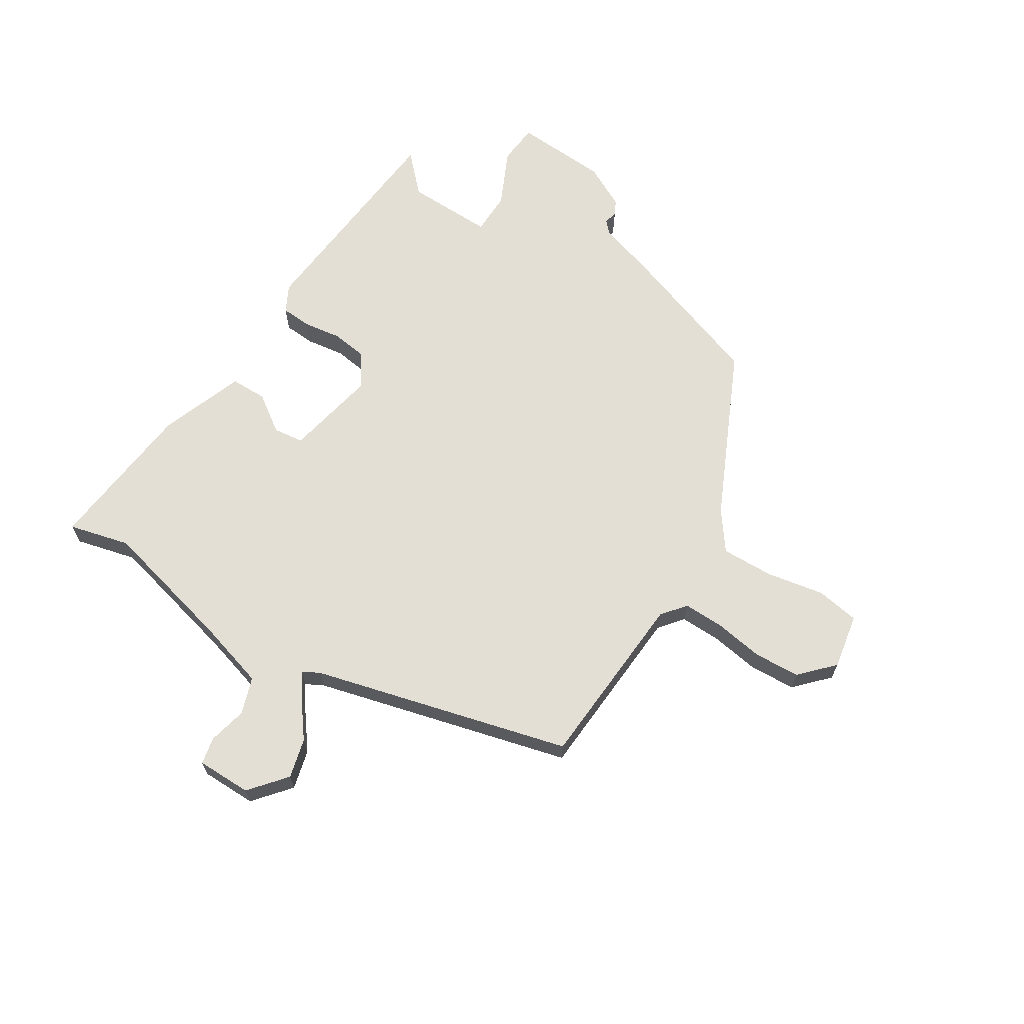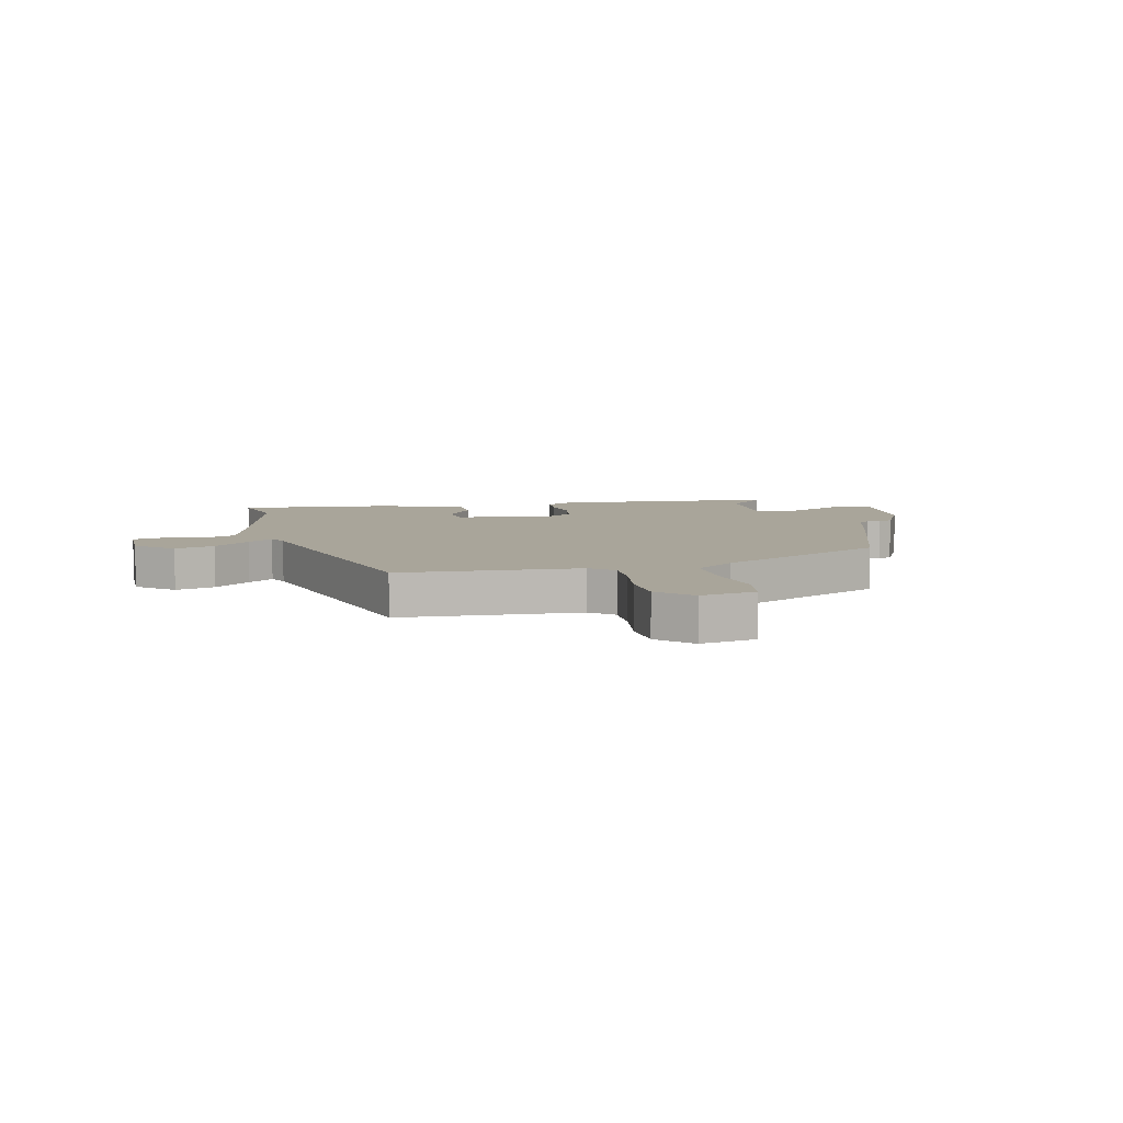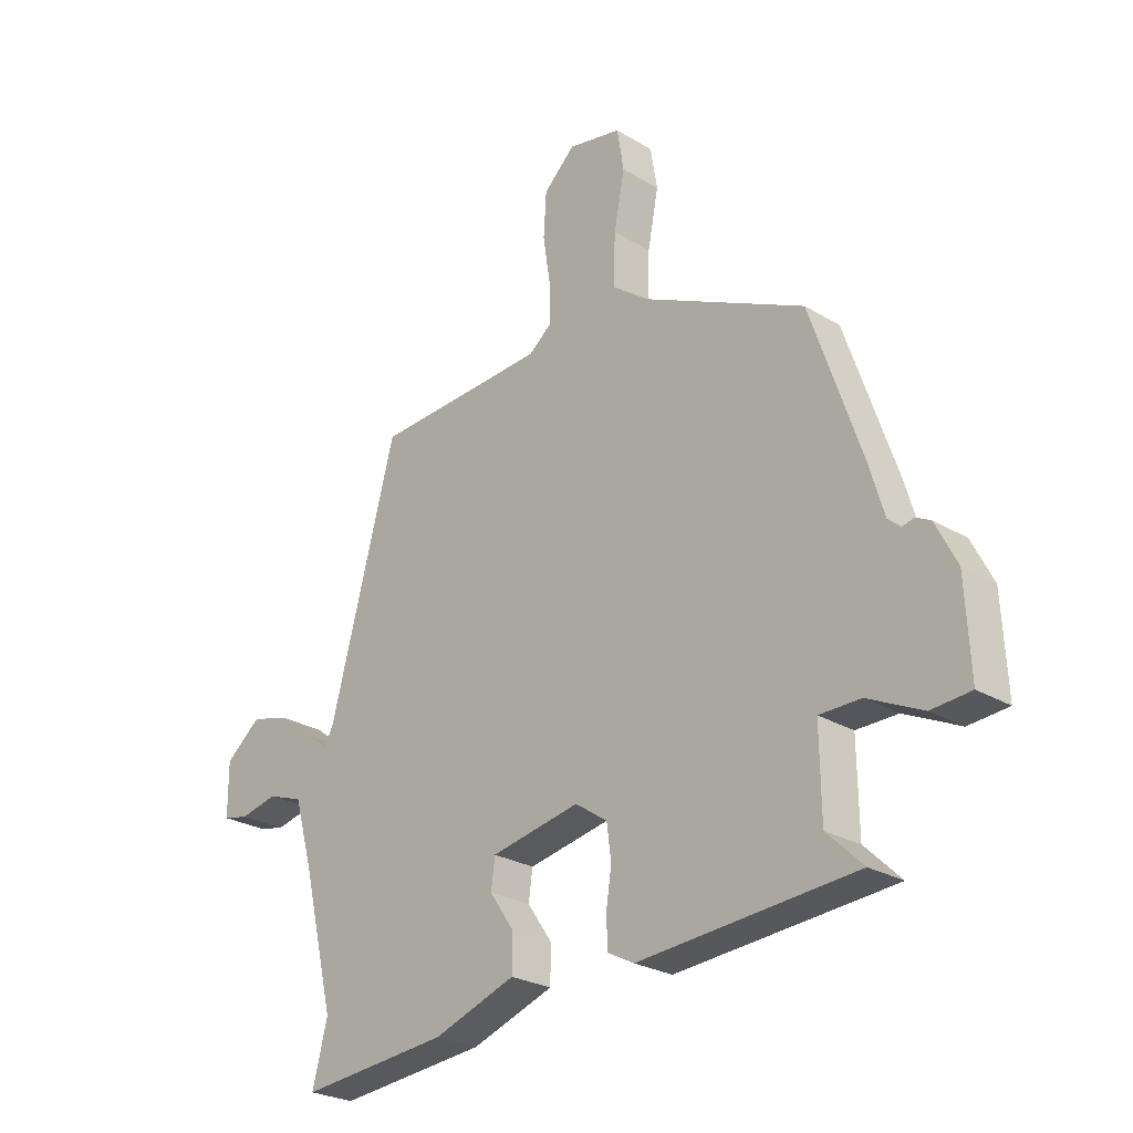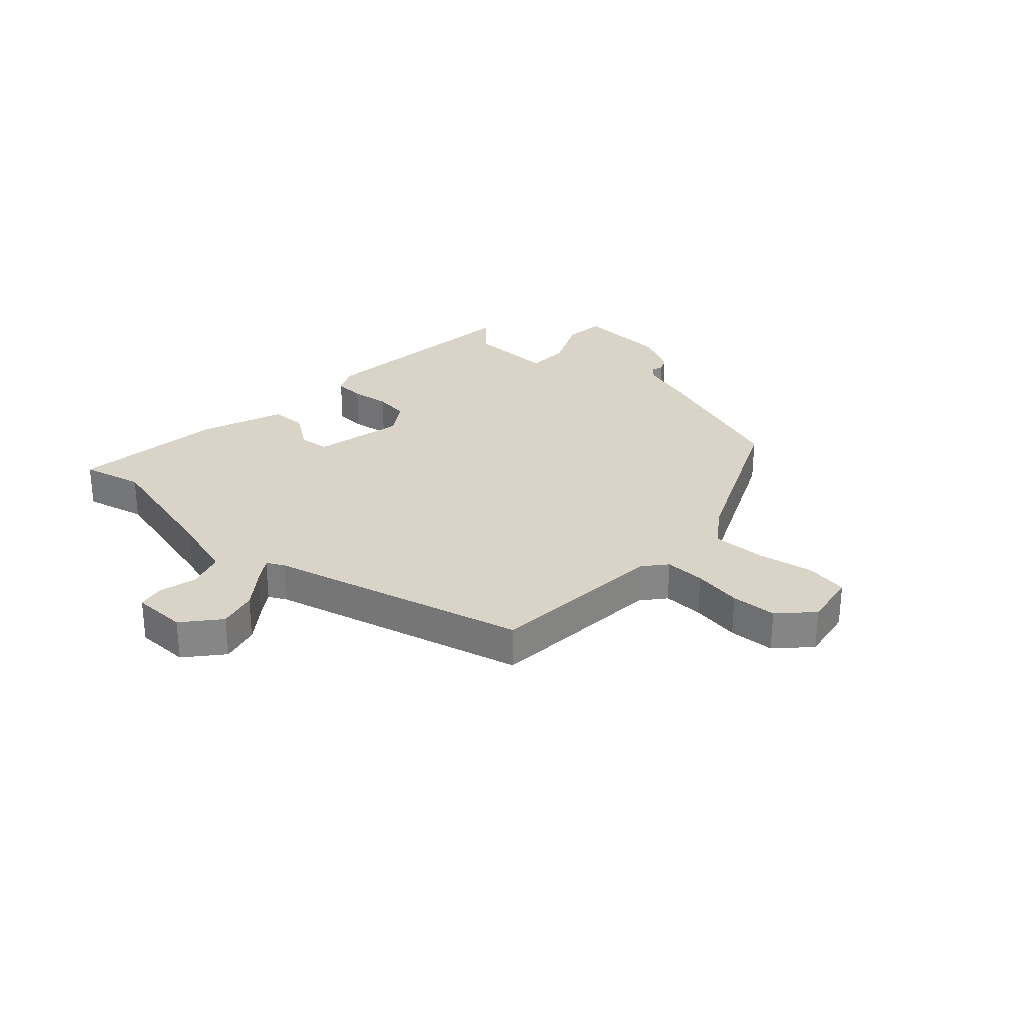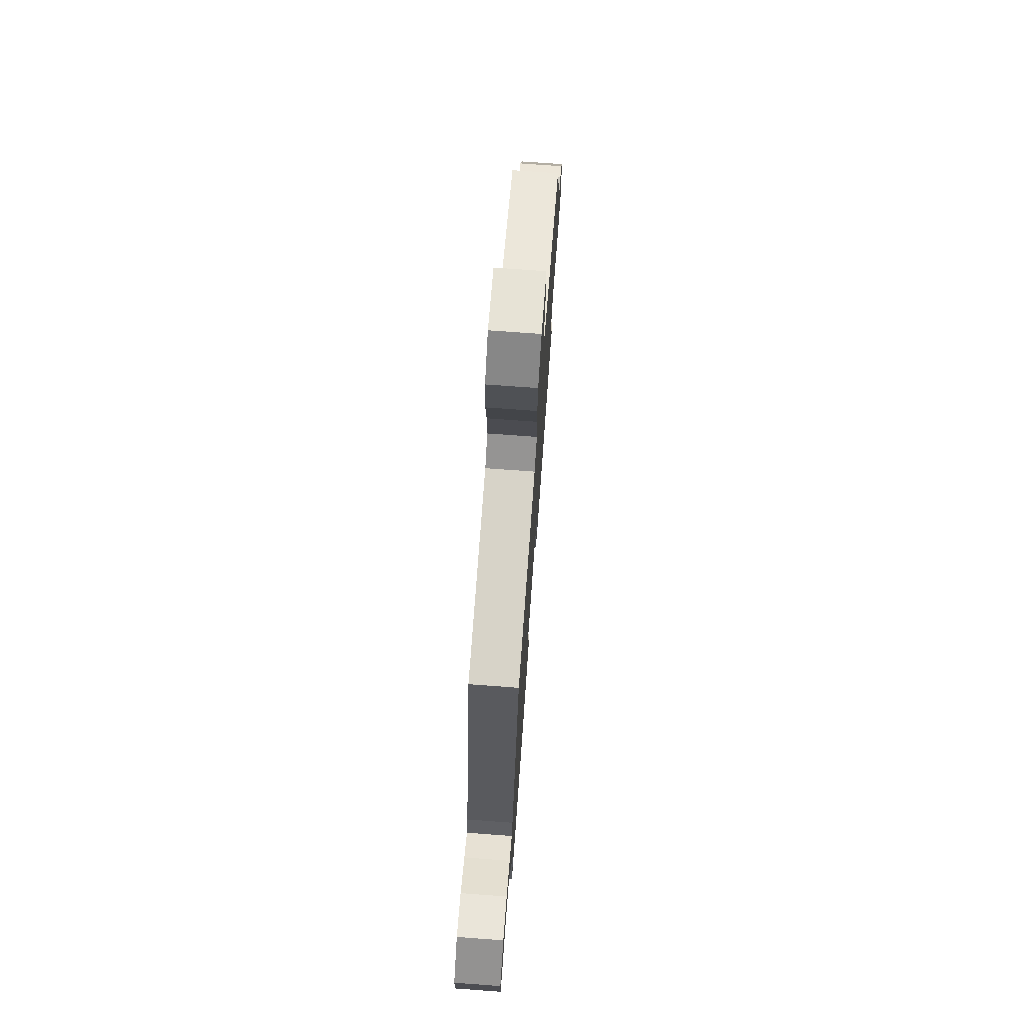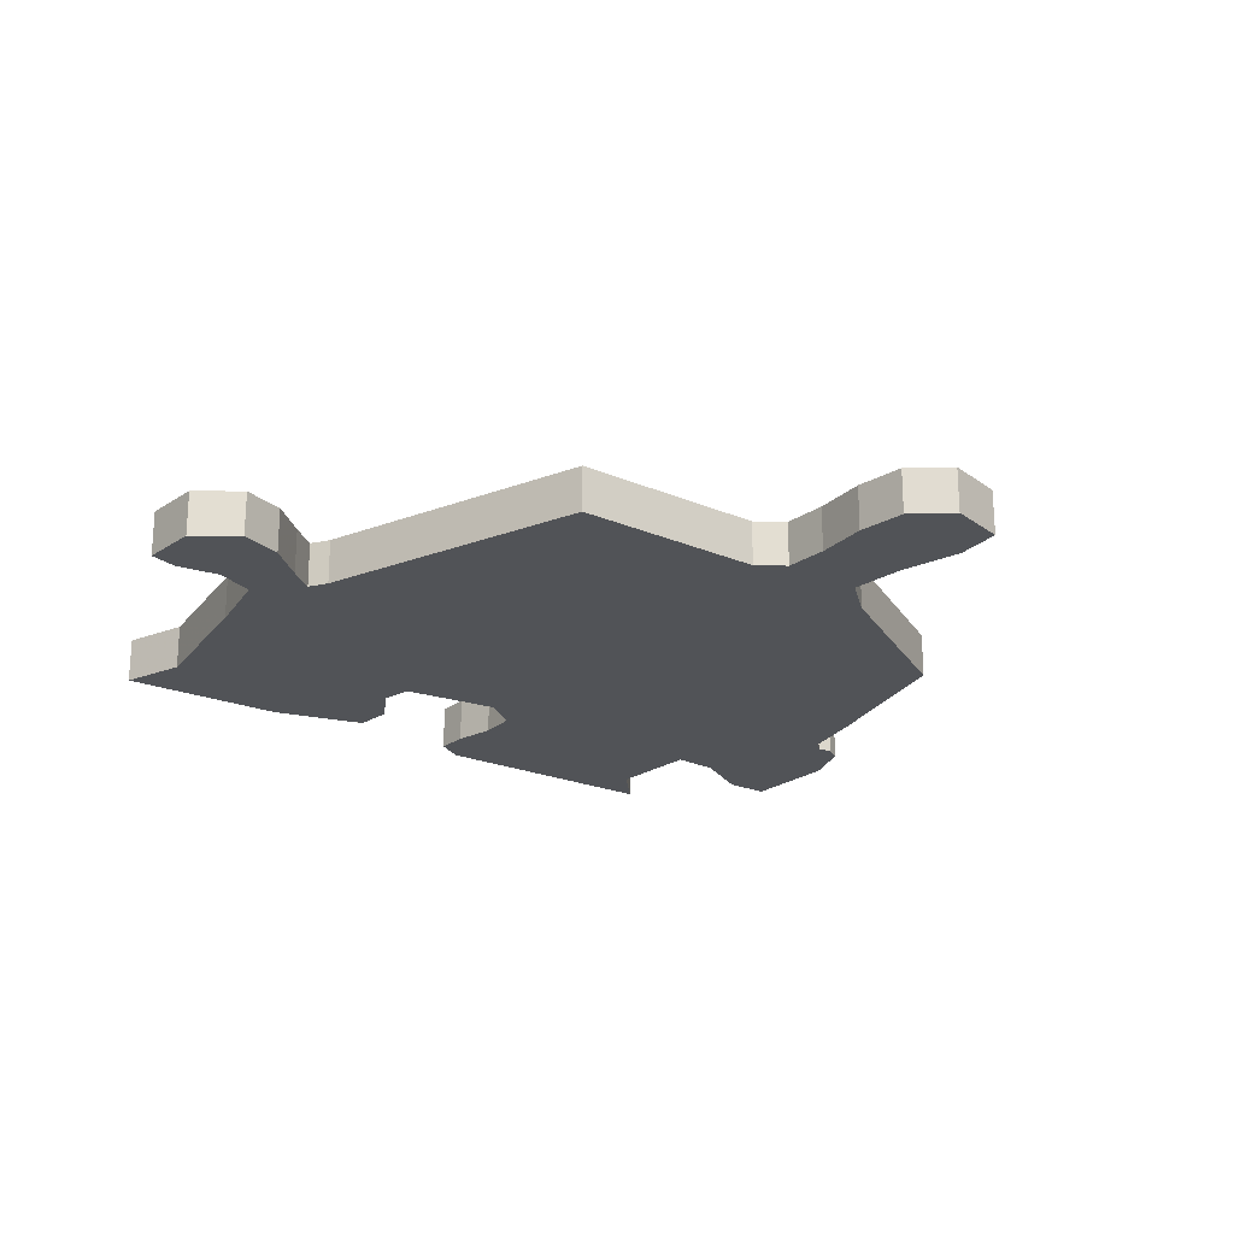
<metadata>
{"format":"obj","ext":"obj","renderer":"f3d","projection":"perspective","resolution":1024,"background":"white","views":[{"elev":66.3,"azim":-57.5,"up":"+Y"},{"elev":7.5,"azim":-12.9,"up":"+Y"},{"elev":-25.6,"azim":46.0,"up":"+Z"},{"elev":28.4,"azim":-46.8,"up":"+Y"},{"elev":73.7,"azim":-85.8,"up":"+Z"},{"elev":-21.9,"azim":-40.9,"up":"+Y"}]}
</metadata>
<code>
v -0.506 0.07 -0.522
v -0.479 0.07 -0.417
v -0.535 0.07 -0.185
v -0.569 0.07 -0.066
v -0.632 0.07 -0.044
v -0.699 0.07 -0.059
v -0.745 0.07 -0.049
v -0.745 0.07 0.045
v -0.682 0.07 0.097
v -0.614 0.07 0.079
v -0.553 0.07 0.032
v -0.51 0.07 0.002
v -0.494 0.07 0.032
v -0.376 0.07 0.474
v -0.067 0.07 0.492
v -0.026 0.07 0.525
v -0.027 0.07 0.595
v -0.04 0.07 0.68
v -0.035 0.07 0.759
v 0.021 0.07 0.812
v 0.116 0.07 0.794
v 0.128 0.07 0.72
v 0.109 0.07 0.621
v 0.106 0.07 0.53
v 0.172 0.07 0.481
v 0.459 0.07 0.345
v 0.548 0.07 0.083
v 0.575 0.07 -0.009
v 0.596 0.07 -0.029
v 0.618 0.07 -0.023
v 0.644 0.07 -0.036
v 0.682 0.07 -0.111
v 0.69 0.07 -0.272
v 0.62 0.07 -0.278
v 0.523 0.07 -0.232
v 0.45 0.07 -0.233
v 0.452 0.07 -0.383
v 0.516 0.07 -0.445
v 0.131 0.07 -0.476
v 0.085 0.07 -0.452
v 0.082 0.07 -0.399
v 0.092 0.07 -0.333
v 0.084 0.07 -0.273
v 0.027 0.07 -0.234
v -0.131 0.07 -0.265
v -0.138 0.07 -0.317
v -0.094 0.07 -0.381
v -0.095 0.07 -0.444
v -0.241 0.07 -0.496
v -0.506 0 -0.522
v -0.479 0 -0.417
v -0.535 0 -0.185
v -0.569 0 -0.066
v -0.632 0 -0.044
v -0.699 0 -0.059
v -0.745 0 -0.049
v -0.745 0 0.045
v -0.682 0 0.097
v -0.614 0 0.079
v -0.553 0 0.032
v -0.51 0 0.002
v -0.494 0 0.032
v -0.376 0 0.474
v -0.067 0 0.492
v -0.026 0 0.525
v -0.027 0 0.595
v -0.04 0 0.68
v -0.035 0 0.759
v 0.021 0 0.812
v 0.116 0 0.794
v 0.128 0 0.72
v 0.109 0 0.621
v 0.106 0 0.53
v 0.172 0 0.481
v 0.459 0 0.345
v 0.548 0 0.083
v 0.575 0 -0.009
v 0.596 0 -0.029
v 0.618 0 -0.023
v 0.644 0 -0.036
v 0.682 0 -0.111
v 0.69 0 -0.272
v 0.62 0 -0.278
v 0.523 0 -0.232
v 0.45 0 -0.233
v 0.452 0 -0.383
v 0.516 0 -0.445
v 0.131 0 -0.476
v 0.085 0 -0.452
v 0.082 0 -0.399
v 0.092 0 -0.333
v 0.084 0 -0.273
v 0.027 0 -0.234
v -0.131 0 -0.265
v -0.138 0 -0.317
v -0.094 0 -0.381
v -0.095 0 -0.444
v -0.241 0 -0.496
f 46 47 48 49
f 45 46 49 1
f 39 40 41 42
f 37 38 39 42
f 36 37 42 43
f 32 33 34 35
f 32 35 36
f 29 30 31 32
f 28 29 32 36
f 25 26 27 28
f 24 25 28 36
f 20 21 22 23
f 20 23 24
f 17 18 19 20
f 16 17 20 24
f 15 16 24 36
f 13 14 15 36
f 8 9 10 11
f 8 11 12
f 5 6 7 8
f 4 5 8 12
f 3 4 12
f 2 3 12 13
f 45 1 2
f 36 43 44
f 13 36 44
f 13 44 45
f 2 13 45
f 98 97 96 95
f 50 98 95 94
f 91 90 89 88
f 91 88 87 86
f 92 91 86 85
f 84 83 82 81
f 85 84 81
f 81 80 79 78
f 85 81 78 77
f 77 76 75 74
f 85 77 74 73
f 72 71 70 69
f 73 72 69
f 69 68 67 66
f 73 69 66 65
f 85 73 65 64
f 85 64 63 62
f 60 59 58 57
f 61 60 57
f 57 56 55 54
f 61 57 54 53
f 61 53 52
f 62 61 52 51
f 51 50 94
f 93 92 85
f 93 85 62
f 94 93 62
f 94 62 51
f 1 50 51 2
f 2 51 52 3
f 3 52 53 4
f 4 53 54 5
f 5 54 55 6
f 6 55 56 7
f 7 56 57 8
f 8 57 58 9
f 9 58 59 10
f 10 59 60 11
f 11 60 61 12
f 12 61 62 13
f 13 62 63 14
f 14 63 64 15
f 15 64 65 16
f 16 65 66 17
f 17 66 67 18
f 18 67 68 19
f 19 68 69 20
f 20 69 70 21
f 21 70 71 22
f 22 71 72 23
f 23 72 73 24
f 24 73 74 25
f 25 74 75 26
f 26 75 76 27
f 27 76 77 28
f 28 77 78 29
f 29 78 79 30
f 30 79 80 31
f 31 80 81 32
f 32 81 82 33
f 33 82 83 34
f 34 83 84 35
f 35 84 85 36
f 36 85 86 37
f 37 86 87 38
f 38 87 88 39
f 39 88 89 40
f 40 89 90 41
f 41 90 91 42
f 42 91 92 43
f 43 92 93 44
f 44 93 94 45
f 45 94 95 46
f 46 95 96 47
f 47 96 97 48
f 48 97 98 49
f 49 98 50 1

</code>
